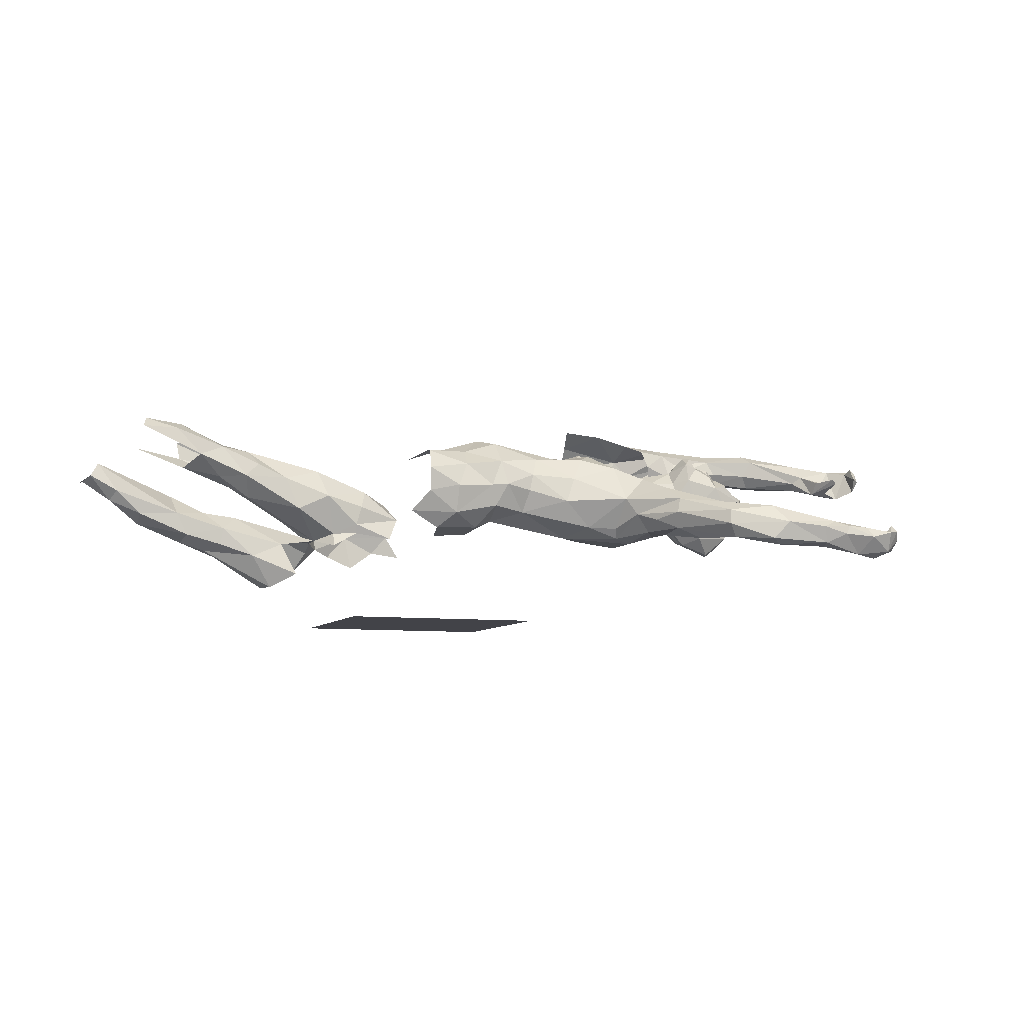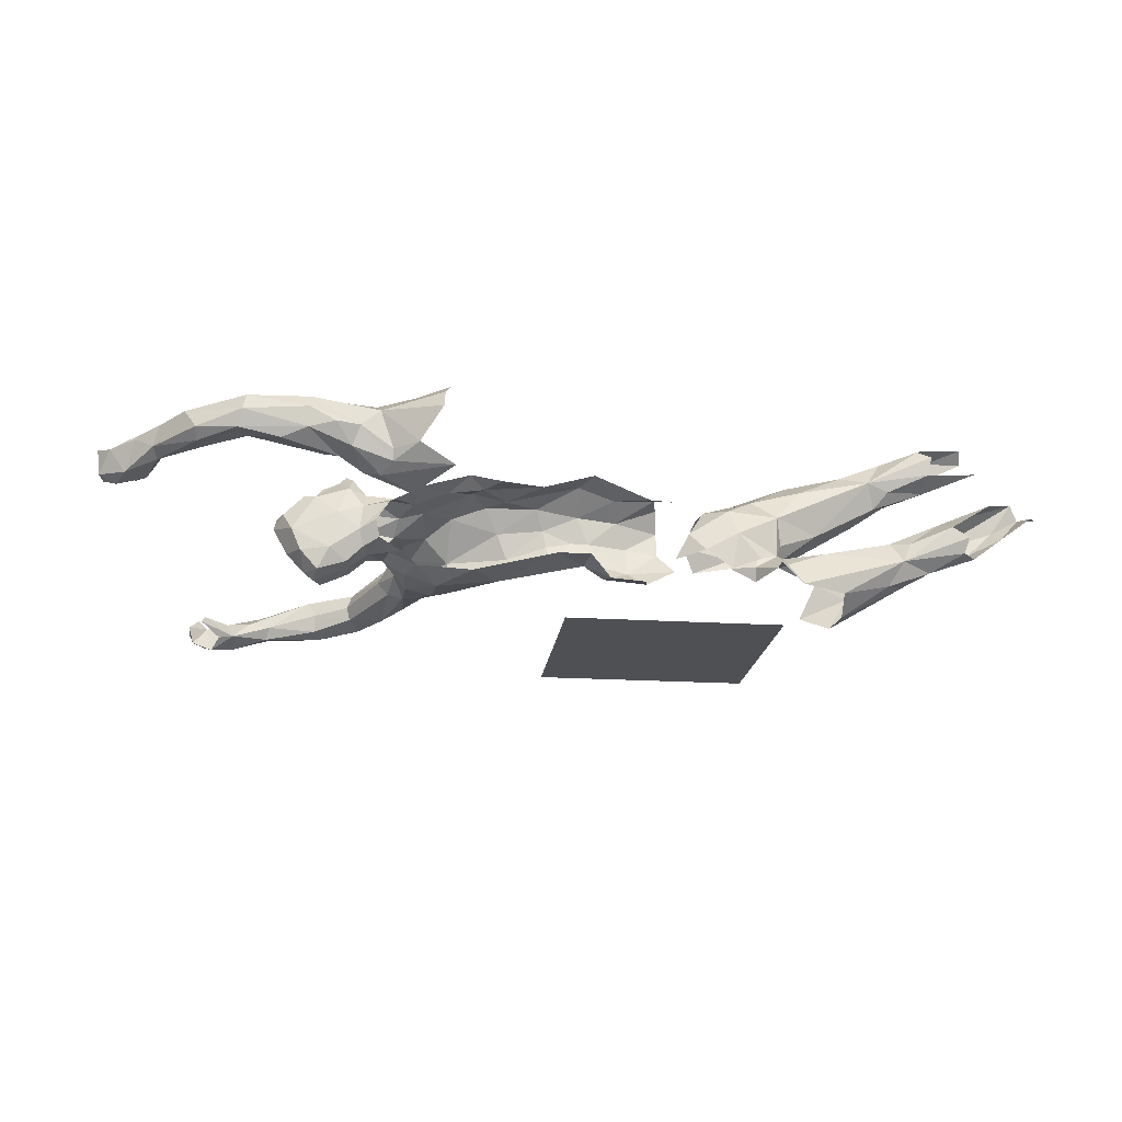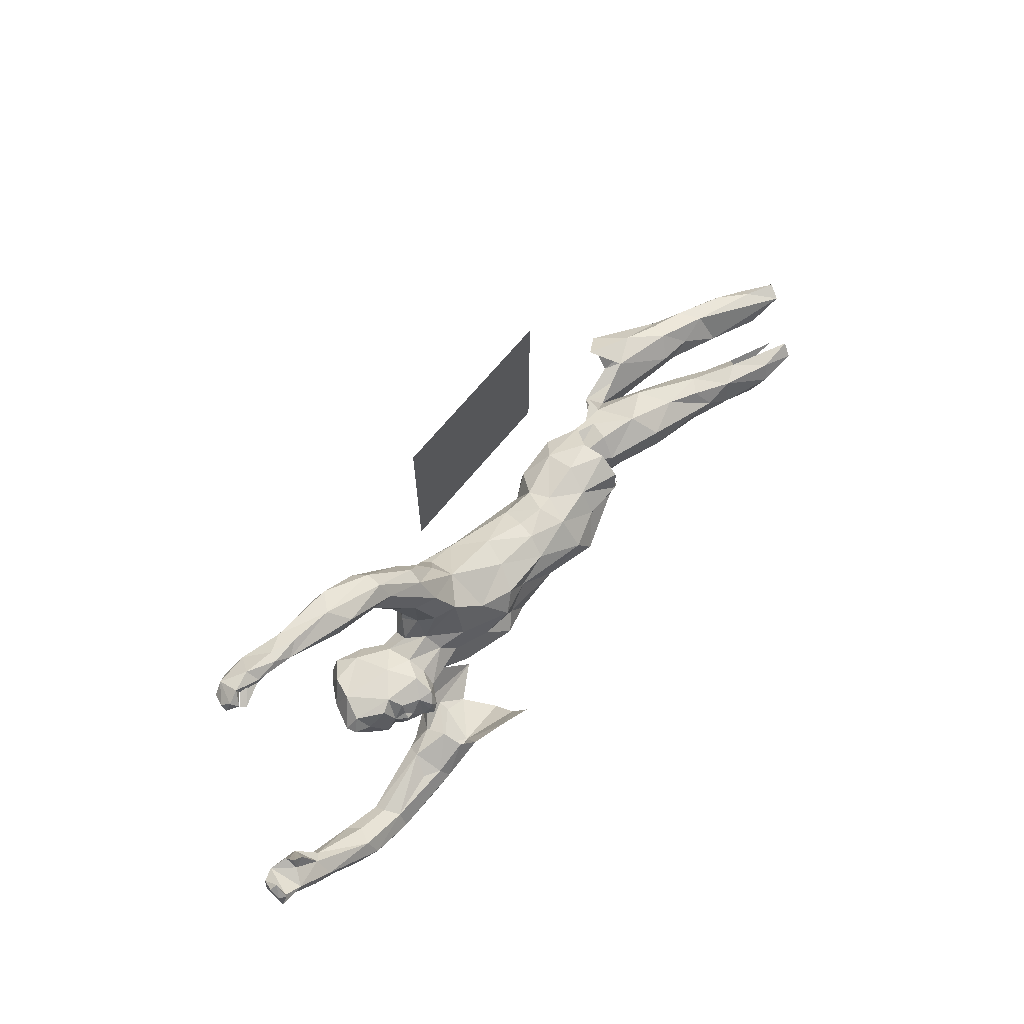
<metadata>
{"format":"obj","ext":"obj","renderer":"f3d","projection":"perspective","resolution":1024,"background":"white","views":[{"elev":-7.6,"azim":-19.8,"up":"+Y"},{"elev":-19.0,"azim":173.2,"up":"+Y"},{"elev":66.2,"azim":128.9,"up":"+Z"}]}
</metadata>
<code>
o hang8_scene_material.003
v 3.264 1.761 -0.3603
v 3.302 1.884 -0.2638
v 3.021 1.797 -0.2314
v 3.978 1.87 -0.4683
v 3.665 1.797 -0.6506
v 3.124 1.709 -0.4626
v 2.884 1.614 -0.2899
v 2.967 1.988 -0.1523
v 3.413 1.888 -0.725
v 5.248 1.637 0.3318
v 5.42 1.726 0.3331
v 5.392 1.713 0.4825
v 5.081 1.696 0.3691
v 4.956 1.689 0.2632
v 5.187 1.972 0.2356
v 5.077 1.826 0.3045
v 5.155 1.69 0.1332
v 5.357 1.939 0.3671
v 5.43 1.829 0.5367
v 5.363 1.853 0.5837
v 3.004 1.754 -0.623
v 2.724 1.532 -0.4667
v 2.414 1.418 -0.3121
v 3.157 1.95 -0.7522
v 2.928 1.94 -0.698
v 5.436 1.936 0.4699
v 5.446 1.971 0.327
v 5.314 1.927 0.1729
v 3.205 2.245 -0.5038
v 2.778 2.259 -0.3769
v 2.928 2.18 -0.2445
v 3.898 2.221 -0.5873
v 3.397 2.211 -0.6768
v 3.261 2.169 -0.3762
v 3.886 2.132 -0.4247
v 3.413 2.072 -0.3758
v 4.282 1.95 -0.2436
v 4.367 2.119 -0.191
v 3.958 1.978 -0.3956
v 2.093 2.42 -0.5799
v 2.616 1.618 -0.6273
v 2.038 1.55 -0.7734
v 2.38 1.748 -0.83
v 2.618 1.726 -0.6671
v 5.376 1.984 0.4698
v 4.365 1.817 -0.3075
v 4.066 1.881 -0.6595
v 2.745 2.104 -0.6744
v 3.998 2.183 -0.712
v 3.408 2.078 -0.764
v 4.029 2.039 -0.7315
v 4.58 2.106 -0.4322
v 4.337 2.214 -0.3716
v 4.798 1.843 0.0685
v 4.879 1.91 0.1465
v 4.868 2.058 -0.002506
v 5.059 1.784 0.4342
v 4.97 1.815 0.3696
v 5.066 1.831 0.6
v 4.461 1.913 -0.548
v 4.843 1.77 -0.01772
v 2.17 2.05 -0.9908
v 2.423 2.356 -0.4105
v 2.151 2.264 -0.8201
v 4.456 1.814 -0.4316
v 4.826 2.049 -0.1899
v 5.1 1.782 0.6092
v 5.053 2.027 0.05221
v 5.058 1.965 -0.01174
v 4.876 1.857 -0.1372
f 1 2 3
f 1 4 2
f 1 5 4
f 3 6 1
f 3 7 6
f 3 2 8
f 6 5 1
f 6 9 5
f 10 11 12
f 10 13 14
f 10 15 16
f 10 17 11
f 12 18 10
f 12 11 19
f 12 20 18
f 18 15 10
f 7 21 6
f 7 22 21
f 7 23 22
f 21 9 6
f 21 24 9
f 21 25 24
f 19 20 12
f 11 26 19
f 11 27 26
f 11 28 27
f 11 17 28
f 29 30 31
f 29 32 33
f 31 34 29
f 31 8 34
f 34 35 29
f 34 2 36
f 36 35 34
f 36 2 35
f 35 32 29
f 35 37 38
f 8 2 34
f 2 39 35
f 22 41 21
f 22 42 41
f 22 23 42
f 41 25 21
f 41 43 44
f 26 20 19
f 26 45 20
f 26 27 45
f 20 45 18
f 4 39 2
f 4 37 39
f 4 46 37
f 5 47 4
f 33 48 29
f 33 25 48
f 33 32 49
f 49 50 33
f 49 51 50
f 49 52 51
f 49 32 53
f 50 51 9
f 50 25 33
f 38 53 35
f 38 54 55
f 38 56 53
f 38 37 54
f 53 52 49
f 53 32 35
f 9 24 50
f 9 47 5
f 24 25 50
f 16 13 10
f 16 15 55
f 16 57 13
f 55 58 16
f 55 14 58
f 55 56 38
f 55 15 56
f 58 57 16
f 58 59 57
f 51 47 9
f 51 60 47
f 54 14 55
f 54 61 14
f 54 46 61
f 14 17 10
f 14 59 58
f 14 61 17
f 48 30 29
f 48 25 44
f 48 43 62
f 48 63 30
f 48 64 63
f 47 46 4
f 47 65 46
f 45 27 18
f 56 52 53
f 56 66 52
f 13 67 14
f 13 57 67
f 27 15 18
f 28 15 27
f 28 68 15
f 15 68 56
f 44 25 41
f 44 43 48
f 17 69 28
f 17 70 69
f 17 61 70
f 69 68 28
f 69 66 68
f 42 43 41
f 67 59 14
f 57 59 67
f 62 64 48
f 63 64 40
f 68 66 56
f 52 60 51
f 52 66 70
f 70 60 52
f 70 66 69
f 70 65 60
f 60 65 47
f 39 37 35
f 37 46 54
f 61 65 70
f 46 65 61
o hang8_scene_material.002
v -2.642 1.986 -0.4222
v -2.517 2.063 -0.3466
v -3.031 2.202 -0.09637
v -3.073 2.097 0.02533
v -2.452 1.811 0.07082
v -2.603 1.686 -0.2003
v -3.112 1.886 -0.265
v -2.611 1.811 -0.3906
v -3.682 1.475 -0.1936
v -3.619 1.517 0.01537
v -3.728 1.45 -0.1895
v -3.4 1.274 -0.1009
v -3.091 1.036 -0.1579
v -2.934 1.024 -0.3574
v -3.243 1.562 -0.2676
v -3.538 1.659 -0.04273
v -3.34 1.371 0.01533
v -2.701 1.15 0.07425
v -2.726 1.355 -0.2079
v -2.812 1.27 -0.4186
v -2.969 1.165 -0.4316
v -1.157 0.9142 -0.03607
v -1.58 0.8342 0.21
v -2.055 1.129 -0.01517
v -1.467 1.147 -0.3179
v -1.151 0.9134 -0.2994
v -1.909 1.365 -0.01574
v -0.1914 1.043 -0.5344
v -0.335 0.8636 -0.634
v -0.6467 1.033 -0.6573
v -0.06699 0.8082 -0.4723
v -1.541 0.9683 -0.3236
v -1.168 0.8153 -0.4223
v -1.095 0.9989 -0.4207
v -1.034 0.8672 -0.5036
v -0.8633 0.8013 -0.6119
v -0.58 0.6865 -0.6375
v -0.5708 1.287 -0.5458
v -1.053 1.251 -0.5128
v -0.07894 0.7016 0.3886
v -0.3761 0.9316 0.2873
v -2.395 1.17 -0.0225
v -3.09 1.133 0.01197
v -2.592 0.918 0.07986
v -2.21 0.9886 0.1694
v -2.613 0.8549 -0.2131
v -2.383 0.7559 -0.02845
v -2.33 0.9232 -0.3533
v -2.402 1.11 -0.3199
v -2.23 1.137 -0.2162
v -1.435 0.5058 0.3137
v -0.9916 0.846 0.2215
v -1.895 0.696 0.229
v -1.727 0.3851 -0.1839
v -1.704 0.5518 -0.4145
v -1.29 0.5944 -0.533
v -1.682 0.3659 0.1361
v -2.235 0.8153 0.1477
v -2.189 0.6948 -0.244
v -0.7476 0.984 0.2465
v -0.9847 0.982 0.1598
v -0.3587 1.319 -0.3643
v -0.8334 1.447 -0.3685
v -2.009 1.718 -0.3472
v -2.086 1.493 -0.2125
v -0.338 1.338 -0.06145
v -0.6332 1.46 -0.1355
v -0.6194 1.46 0.1166
v -0.2616 1.157 0.1712
v -1.075 1.386 0.2958
v -0.7545 1.082 0.2855
v -0.6972 1.277 0.2854
v -1.397 1.233 0.2593
v -1.172 1.667 0.1419
v -1.196 1.675 -0.1671
v -1.538 1.569 0.2194
v -1.925 1.872 -0.01706
v -1.315 1.564 -0.3917
v -1.753 1.789 -0.2355
v -2.17 1.963 -0.2019
v -2.212 1.64 -0.3119
v -2.707 2.09 0.01884
v -2.212 1.902 0.07056
v -1.97 1.585 0.1701
v -2.231 1.584 -0.01682
v -2.64 2.16 -0.1483
v -1.836 1.718 0.1711
f 79 80 81
f 79 82 80
f 86 87 88
f 86 89 85
f 80 87 86
f 80 82 87
f 92 94 93
f 92 95 96
f 92 97 95
f 98 99 100
f 98 101 99
f 96 102 92
f 96 103 102
f 96 104 105
f 100 106 105
f 100 107 106
f 100 108 98
f 100 109 108
f 99 107 100
f 88 89 86
f 88 112 89
f 87 113 88
f 87 82 113
f 113 114 88
f 113 83 114
f 114 115 88
f 114 116 117
f 82 83 113
f 90 118 91
f 90 119 118
f 85 89 90
f 89 112 120
f 89 119 90
f 83 116 114
f 91 118 84
f 84 116 83
f 121 93 123
f 125 118 126
f 126 103 105
f 123 127 121
f 123 128 117
f 123 115 128
f 117 127 123
f 117 128 114
f 117 124 127
f 117 129 124
f 117 116 129
f 128 115 114
f 124 129 125
f 129 118 125
f 129 116 118
f 118 102 126
f 118 116 84
f 118 119 120
f 93 115 123
f 93 94 115
f 120 102 118
f 120 94 102
f 120 119 89
f 102 94 92
f 102 103 126
f 115 112 88
f 115 94 112
f 112 94 120
f 105 103 96
f 105 109 100
f 105 104 109
f 122 131 92
f 108 132 98
f 108 133 132
f 95 104 96
f 95 134 109
f 95 135 134
f 95 97 135
f 109 104 95
f 109 133 108
f 136 137 138
f 132 137 136
f 132 133 137
f 140 141 142
f 140 143 131
f 142 138 140
f 142 139 138
f 142 141 139
f 138 144 140
f 138 139 136
f 138 145 144
f 144 146 140
f 144 145 147
f 134 148 109
f 134 149 148
f 134 150 149
f 134 151 78
f 148 133 109
f 148 145 133
f 148 149 145
f 137 145 138
f 139 141 111
f 130 131 122
f 130 141 131
f 111 141 130
f 75 152 74
f 75 153 152
f 75 154 153
f 75 155 154
f 152 73 74
f 152 156 73
f 153 156 152
f 153 157 147
f 153 154 157
f 153 150 156
f 78 76 77
f 78 71 134
f 78 151 76
f 76 155 75
f 76 151 135
f 156 150 72
f 71 72 134
f 72 150 134
f 131 141 140
f 131 143 92
f 133 145 137
f 147 146 144
f 147 157 146
f 147 150 153
f 146 143 140
f 146 154 143
f 157 154 146
f 145 149 147
f 149 150 147
f 143 97 92
f 135 155 76
f 135 97 155
f 135 151 134
f 154 97 143
f 155 97 154
l 110 111
o hang8_scene_material.001
v 3.424 0.9065 0.6484
v 3.6 1.116 0.7039
v 3.437 1.009 0.9153
v 3.468 1.091 0.4649
v 3.296 0.8973 0.4623
v 3.263 0.8357 0.7913
v 3.134 1.008 0.9047
v 3.527 1.22 0.9714
v 3.332 0.829 0.6242
v 2.99 0.9443 0.749
v 3.008 0.9628 0.6193
v 2.855 1.151 0.4843
v 3.016 0.9947 0.4872
v 2.804 1.116 0.6273
v 3.242 1.717 0.9517
v 3.081 1.804 0.9252
v 3.292 1.582 1.018
v 3.205 1.819 0.801
v 3.361 1.715 0.7976
v 3.632 1.44 0.9245
v 3.421 1.629 0.9666
v 2.947 1.659 1.026
v 3.061 1.369 1.014
v 3.259 1.763 0.856
v 3.582 1.565 0.7877
v 3.272 1.815 0.8054
v 3.272 1.785 0.7376
v 3.455 1.695 0.6187
v 3.341 1.668 0.5393
v 2.83 1.461 0.9654
v 2.851 1.209 0.9075
v 2.825 1.097 0.7814
v 2.68 1.276 0.9799
v 2.654 1.135 0.8669
v 3.715 1.493 0.7871
v 3.741 1.389 0.7718
v 3.651 1.501 0.63
v 2.948 1.853 0.9671
v 3.024 1.926 0.878
v 3.115 1.868 0.6802
v 3.061 1.92 0.8084
v 2.811 1.631 0.8952
v 2.823 1.762 0.7524
v 2.971 1.934 0.7989
v 3.04 1.958 0.7353
v 2.545 1.445 1.039
v 2.506 1.601 0.8865
v 3.275 1.779 0.6361
v 2.481 1.068 0.3504
v 2.612 1.576 0.3372
v -0.2471 1.785 0.5838
v 2.362 1.684 0.6927
v 2.552 1.671 0.513
v 3.56 1.316 0.4882
v 3.118 1.481 0.4125
v 3.182 1.106 0.3955
v 2.978 1.892 0.6297
v 2.741 1.386 0.3334
v 2.896 1.311 0.4133
v 2.147 0.8816 1.127
v 2.113 0.8698 0.7783
v 2.411 0.9568 1.184
v 1.492 0.9524 0.8102
v 2.222 0.9725 1.508
v 2.424 0.9524 1.492
v 2.57 1.158 1.135
v 2.527 1.128 1.304
v 1.981 0.9284 1.181
v 2.578 0.9998 1.525
v 2.534 1.34 1.294
v 2.393 0.9814 1.921
v 2.618 0.8685 2.017
v 4.641 0.9025 2.591
v 4.553 1.003 2.705
v 4.597 0.9353 2.741
v 4.641 0.8461 2.661
v 4.596 0.7373 2.621
v 4.463 0.9283 2.748
v 4.396 0.6531 2.577
v 4.489 0.7163 2.729
v 4.252 0.9689 2.706
v 4.477 0.9162 2.817
v 2.676 1.137 1.586
v 2.426 1.488 1.386
v 2.563 1.364 1.743
v 2.347 1.445 1.72
v 2.211 1.573 1.402
v 2.757 1.243 2.263
v 2.654 1.251 1.787
v 0.6087 1.146 0.4176
v 2.932 1.179 2.189
v 3.222 1.188 2.51
v 2.77 1.138 2.419
v 2.389 1.295 1.981
v 2.985 1.042 2.159
v 3.314 0.9887 2.302
v 3.388 1.145 2.394
v 2.951 0.9165 2.177
v 2.7 1.223 0.3873
v 3.988 0.8908 2.737
v 4.281 0.8633 2.802
v 4.023 0.978 2.728
v 3.794 0.7981 2.648
v 4.172 0.6855 2.64
v 3.749 0.9661 2.701
v 3.896 1.032 2.641
v 3.35 1.006 2.655
v 3.796 0.8799 2.443
v 3.316 0.8236 2.349
v 3.824 0.7683 2.516
v 4.169 0.7747 2.441
v 3.194 0.8288 2.6
v 2.766 0.9886 2.436
v 2.351 1.147 2.006
v 4.248 0.8649 2.54
v 4.315 0.7596 2.454
v 4.334 0.8547 2.431
v 3.994 0.934 2.504
v 4.232 0.8862 2.417
v 4.499 0.8984 2.356
v 4.464 0.9477 2.354
v 1.422 1.818 0.8663
v 1.062 1.906 0.6164
v 0.6867 1.981 0.7935
v 1.77 1.892 0.8554
v 1.667 1.861 0.6584
v 1.102 1.8 0.9918
v 0.6727 1.75 1.058
v 0.5478 2.038 0.5796
v 0.3172 1.867 0.8409
v 1.615 1.812 1.047
v 1.485 1.579 1.172
v 1.025 1.609 1.109
v 1.981 1.339 1.469
v 1.961 1.72 1.17
v 2.245 1.691 0.9462
v 1.493 1.865 0.4026
v 1.807 1.956 0.5031
v 3.301 0.7747 2.495
v 2.21 1.083 1.761
v 2.852 0.8512 2.367
v 2.075 1.16 1.553
v -0.08905 1.871 0.7988
v -0.1293 1.833 0.9956
v -0.1582 1.629 1.143
v -0.03796 1.85 0.7108
v 0.2775 1.702 1.05
v -0.3188 1.171 0.96
v -0.154 1.383 1.103
v 0.1577 1.16 1.06
v -0.01738 1.005 0.9018
v 0.03259 0.9453 0.6247
v 1.944 1.029 1.254
v 1.66 1.042 1.167
v 0.1639 1.451 1.144
v 0.5588 1.478 1.095
v 0.7285 1.491 1.126
v 0.6211 1.259 1.03
v 0.9858 1.433 1.114
v 0.9387 1.2 0.9915
v 0.6496 1.117 0.7276
v 0.4324 1.027 0.8634
v 1.383 1.321 1.215
v 0.3862 0.9713 0.6219
v 0.9375 1.156 0.4499
v 1.778 0.9585 0.4977
v 2.022 1.819 0.6822
v 2.304 1.787 0.4352
v 2.438 0.9822 0.801
v 2.331 1.008 0.5595
v 2.595 1.145 0.6116
v 3.007 1.756 0.4934
v 2.867 1.563 0.4499
v 2.84 1.709 0.5642
f 158 159 160
f 158 161 159
f 158 162 161
f 160 163 158
f 160 164 163
f 160 165 164
f 160 159 165
f 163 166 158
f 163 167 168
f 168 166 163
f 168 169 170
f 168 162 166
f 168 171 169
f 166 162 158
f 172 173 174
f 172 175 173
f 174 176 172
f 174 165 177
f 174 178 176
f 174 179 180
f 176 181 172
f 176 178 182
f 176 183 181
f 176 184 183
f 176 185 186
f 180 165 174
f 180 187 188
f 188 164 180
f 188 167 164
f 188 189 167
f 188 190 189
f 164 167 163
f 164 165 180
f 167 189 168
f 189 171 168
f 189 191 171
f 189 190 191
f 182 178 177
f 182 185 176
f 177 192 182
f 177 178 174
f 177 193 192
f 192 194 182
f 165 193 177
f 181 175 172
f 183 175 181
f 183 184 175
f 173 179 174
f 173 195 179
f 173 196 195
f 173 197 198
f 179 187 180
f 179 199 187
f 195 199 179
f 195 200 199
f 195 201 200
f 198 196 173
f 198 202 196
f 198 197 202
f 196 201 195
f 196 202 201
f 187 203 188
f 187 204 203
f 199 204 187
f 175 197 173
f 175 205 197
f 175 184 205
f 200 204 199
f 200 209 204
f 200 210 209
f 211 193 159
f 211 212 186
f 211 213 212
f 211 194 193
f 159 161 211
f 159 193 165
f 161 213 211
f 201 214 200
f 202 214 201
f 170 162 168
f 170 213 162
f 169 216 170
f 169 215 216
f 197 205 186
f 197 214 202
f 193 194 192
f 162 213 161
f 217 218 219
f 217 220 218
f 219 221 217
f 219 222 221
f 219 223 224
f 219 191 223
f 221 225 217
f 224 222 219
f 224 226 222
f 224 223 227
f 222 228 221
f 222 229 228
f 230 231 232
f 230 233 234
f 234 235 230
f 234 236 235
f 234 233 237
f 235 238 239
f 235 236 238
f 235 231 230
f 227 240 224
f 227 203 241
f 227 190 203
f 241 242 227
f 241 243 242
f 241 203 244
f 242 240 227
f 242 243 245
f 242 246 240
f 245 248 242
f 245 249 248
f 245 250 249
f 245 251 250
f 248 252 240
f 248 253 252
f 248 246 242
f 248 254 253
f 240 226 224
f 240 255 226
f 240 252 255
f 240 246 248
f 171 256 169
f 257 258 259
f 257 260 261
f 259 262 257
f 259 263 262
f 262 260 257
f 262 263 264
f 226 229 222
f 255 229 226
f 252 253 255
f 253 254 265
f 253 266 255
f 261 258 257
f 261 260 267
f 261 236 237
f 261 268 236
f 237 258 261
f 237 239 258
f 237 236 234
f 237 232 239
f 237 233 232
f 258 238 259
f 264 260 262
f 264 269 260
f 264 270 269
f 264 263 249
f 249 250 264
f 249 254 248
f 249 263 254
f 250 270 264
f 250 271 270
f 272 273 274
f 272 275 238
f 274 276 272
f 274 273 277
f 274 278 276
f 276 278 268
f 276 275 272
f 279 280 281
f 279 282 283
f 281 284 279
f 281 285 284
f 281 286 287
f 284 288 279
f 284 289 288
f 284 290 289
f 244 243 241
f 244 291 243
f 244 292 291
f 244 293 292
f 243 251 245
f 294 280 283
f 267 268 261
f 267 265 268
f 267 266 265
f 267 296 266
f 260 296 267
f 239 238 258
f 239 231 235
f 238 236 272
f 238 263 259
f 238 275 263
f 236 273 272
f 268 273 236
f 268 278 277
f 268 275 276
f 228 297 221
f 228 271 297
f 228 229 298
f 297 299 221
f 297 271 299
f 265 266 253
f 265 275 268
f 254 275 265
f 300 303 208
f 300 287 303
f 300 304 287
f 277 273 268
f 277 278 274
f 305 307 306
f 203 293 244
f 203 190 188
f 299 251 291
f 299 271 251
f 299 225 221
f 291 310 299
f 291 251 243
f 291 311 310
f 310 225 299
f 310 311 225
f 266 298 255
f 306 312 302
f 301 304 300
f 269 296 260
f 269 298 296
f 269 270 298
f 296 298 266
f 298 270 228
f 298 229 255
f 270 271 228
f 232 231 239
f 232 233 230
f 251 271 250
f 283 280 279
f 283 295 294
f 280 286 281
f 223 190 227
f 225 220 217
f 225 311 220
f 302 304 301
f 302 312 304
f 287 285 281
f 287 286 303
f 287 304 285
f 285 290 284
f 304 313 285
f 304 312 313
f 313 314 285
f 313 315 314
f 313 307 315
f 313 312 307
f 314 290 285
f 314 316 290
f 315 317 314
f 315 318 317
f 315 319 318
f 315 307 319
f 317 316 314
f 317 320 316
f 317 311 320
f 318 220 317
f 308 307 305
f 309 319 308
f 309 321 319
f 319 321 318
f 319 307 308
f 321 247 318
f 307 312 306
f 247 322 318
f 322 220 318
f 322 323 220
f 263 275 254
f 288 289 292
f 288 282 279
f 292 289 291
f 292 282 288
f 292 293 282
f 289 320 291
f 282 324 283
f 290 320 289
f 316 320 290
f 320 311 291
f 204 293 203
f 204 209 293
f 293 324 282
f 293 209 324
f 218 326 219
f 218 327 326
f 326 191 219
f 326 328 191
f 191 328 171
f 191 190 223
f 220 323 218
f 220 311 317
f 323 327 218
f 327 328 326
f 327 206 328
f 328 256 171
f 328 206 256
f 324 295 283
f 324 325 295
f 209 325 324
f 186 205 176
f 186 194 211
f 186 185 194
f 186 329 197
f 205 184 176
f 216 213 170
f 216 330 212
f 216 207 330
f 216 215 207
f 212 213 216
f 212 329 186
f 212 330 329
f 194 185 182
f 329 214 197
f 329 331 214
f 214 331 200
f 330 331 329
f 330 210 331
f 330 207 210
f 331 210 200
f 256 215 169
f 210 325 209
f 207 325 210
o Plane_Plane.002
v -0.9482 0.01138 0.9413
v 1.052 0.01138 0.9413
v -0.9482 0.01138 -1.059
v 1.052 0.01138 -1.059
f 332 333 335 334

</code>
